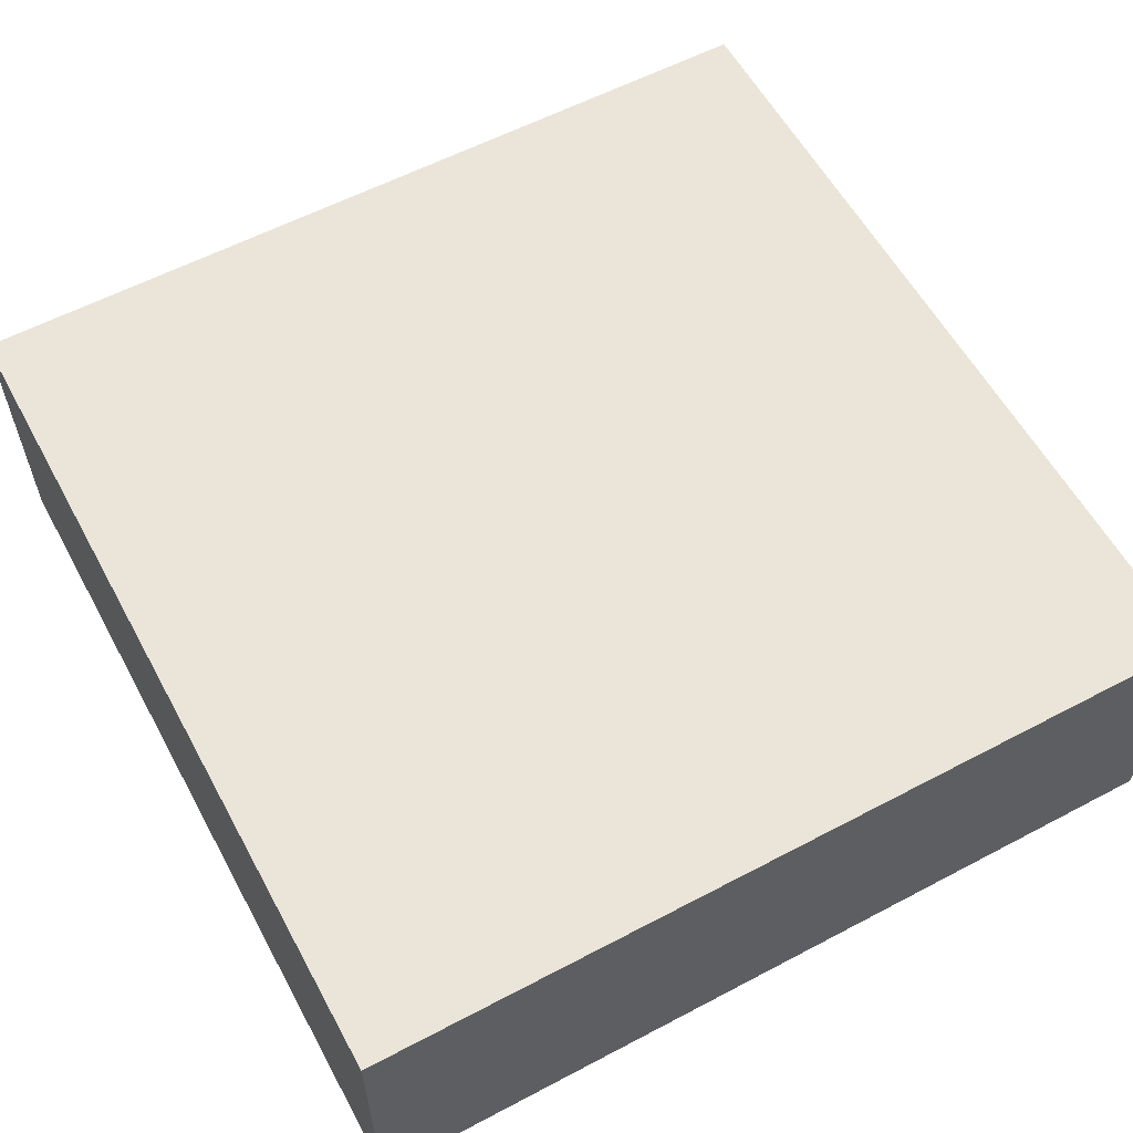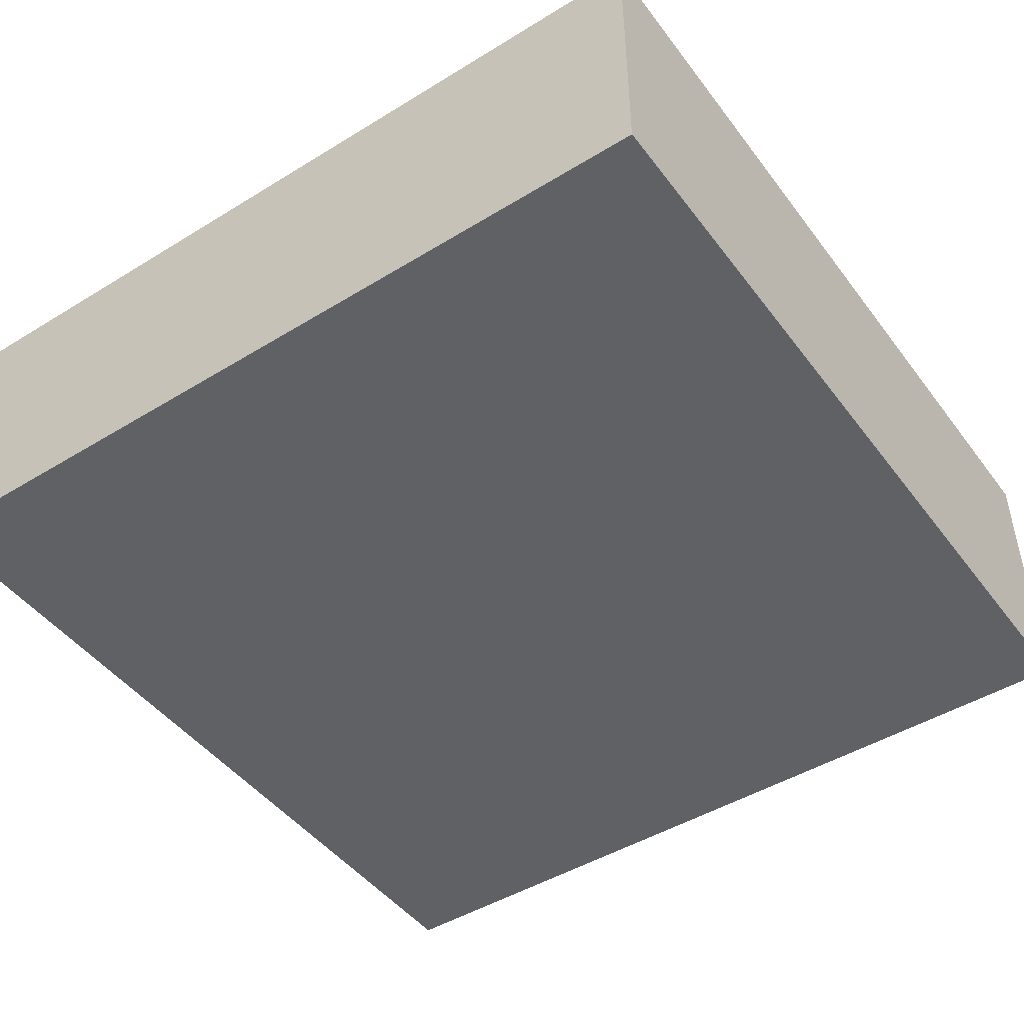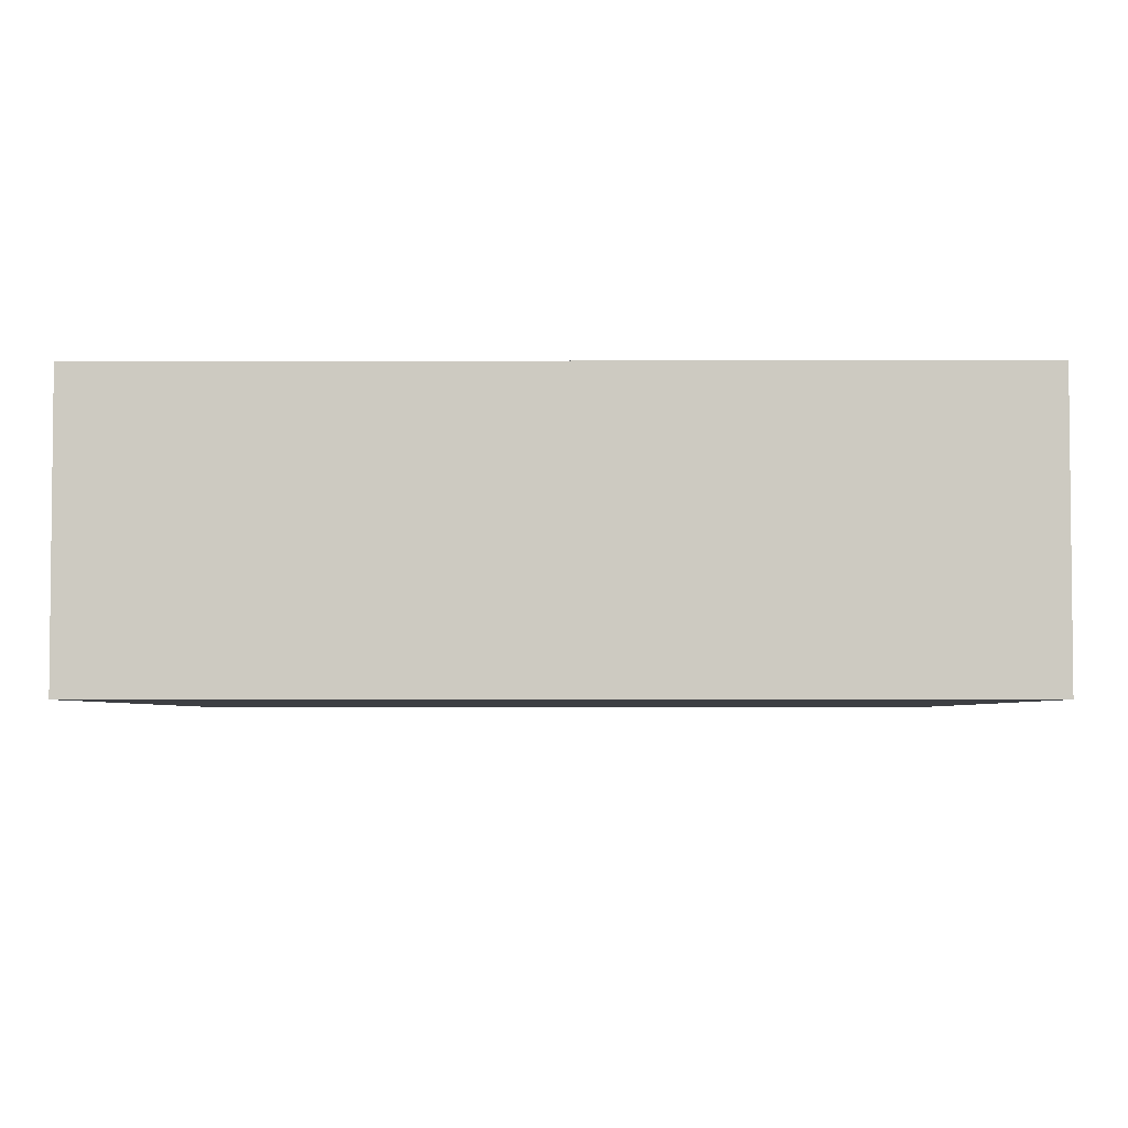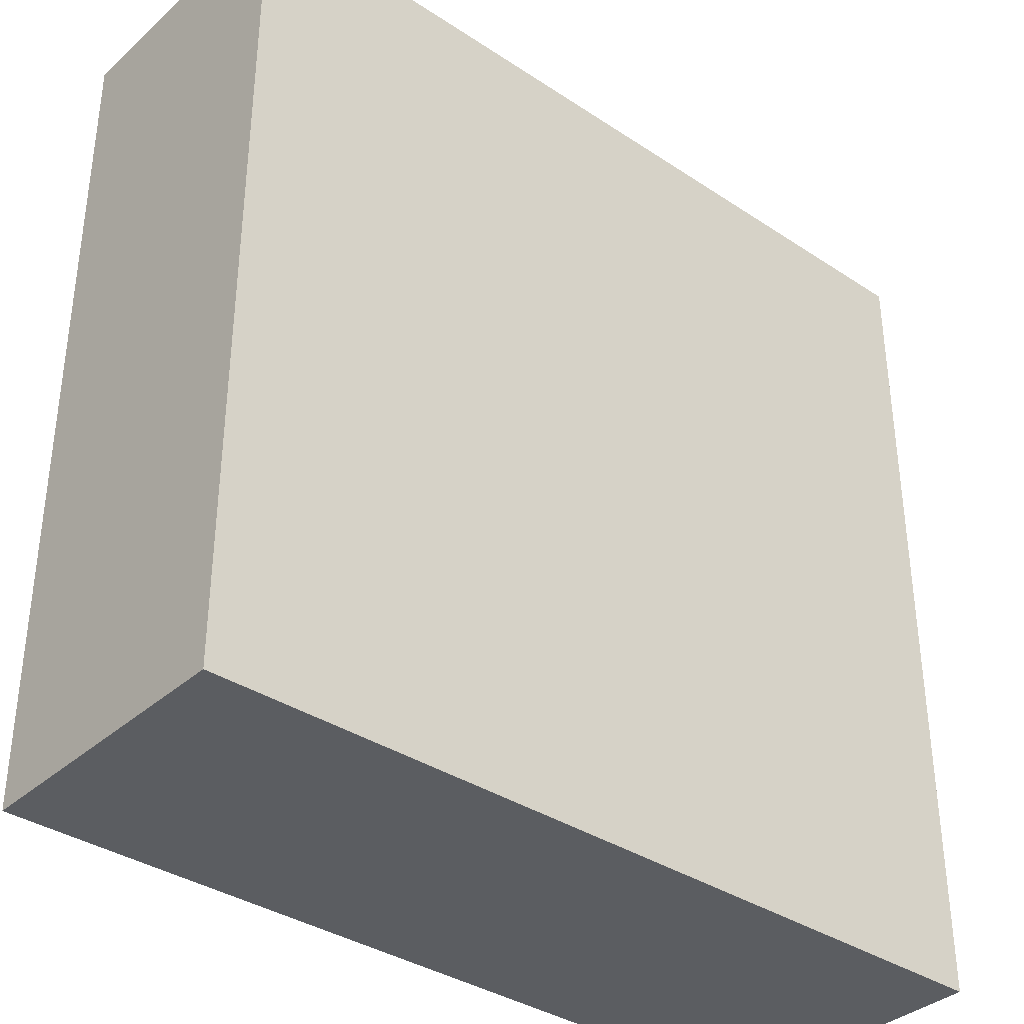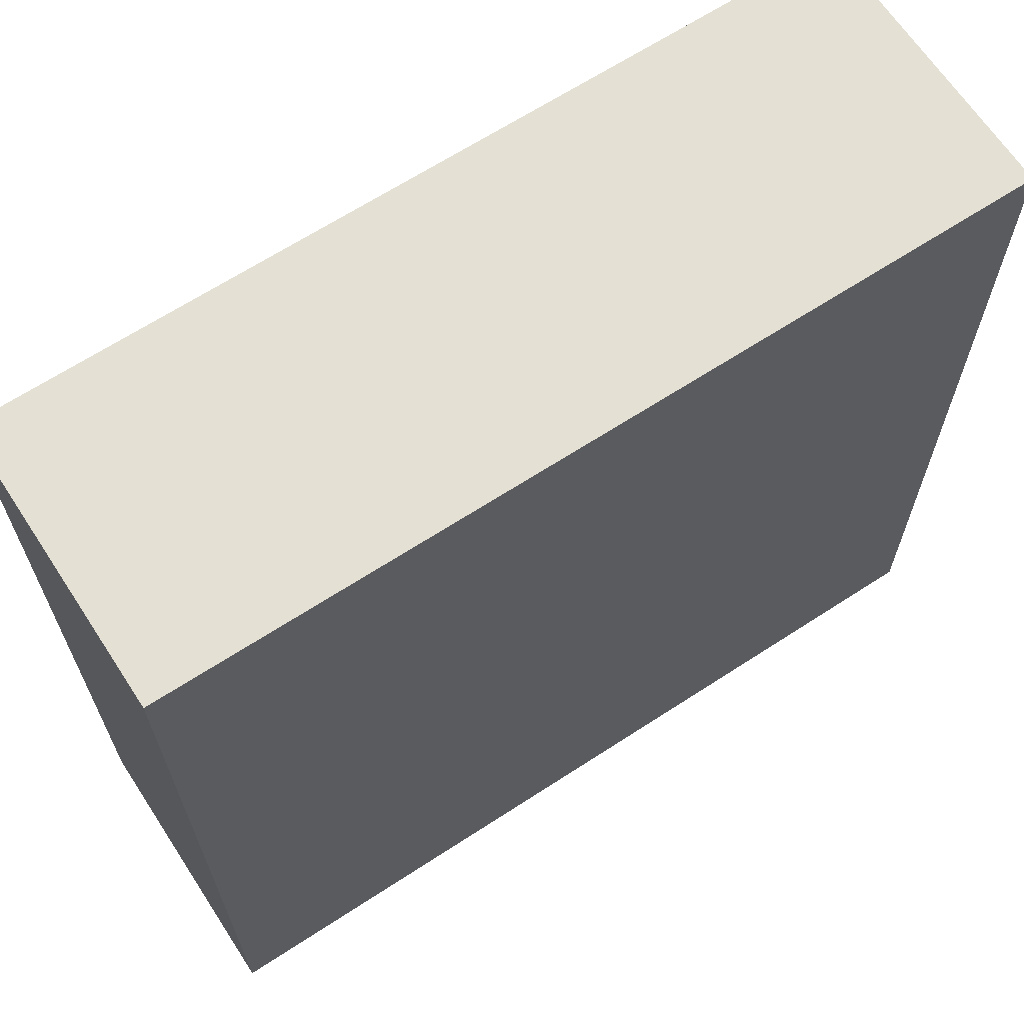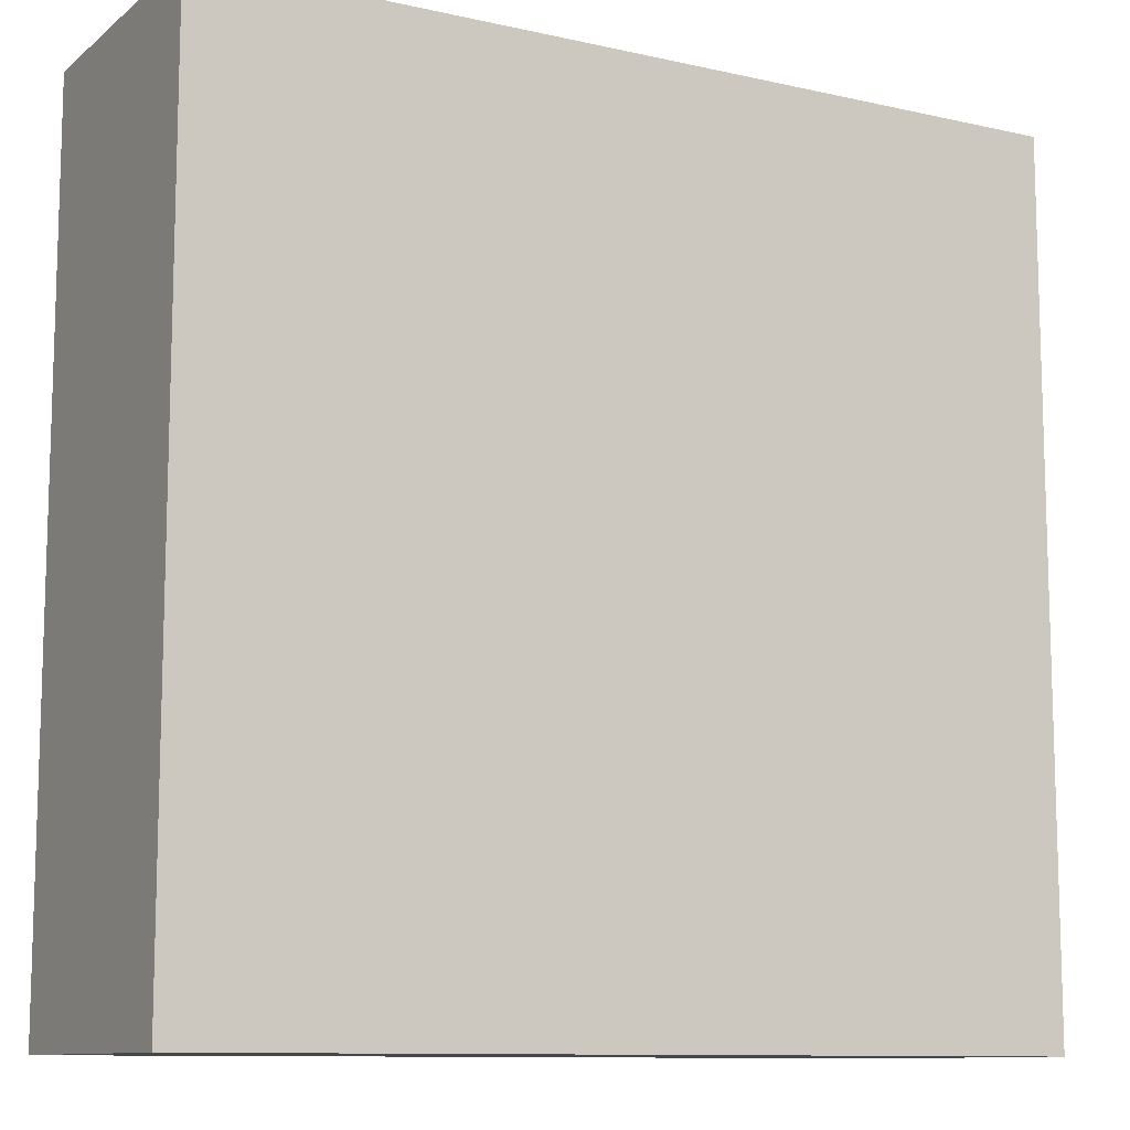
<metadata>
{"format":"obj","ext":"obj","renderer":"f3d","projection":"perspective","resolution":1024,"background":"white","views":[{"elev":58.8,"azim":-118.5,"up":"+Y"},{"elev":-46.5,"azim":-55.1,"up":"+Y"},{"elev":-3.9,"azim":-179.6,"up":"+Y"},{"elev":-36.1,"azim":-40.8,"up":"+Z"},{"elev":66.0,"azim":-33.2,"up":"+Z"},{"elev":-10.7,"azim":-29.2,"up":"+Z"}]}
</metadata>
<code>
o Cube
v 3 -1 -3
v 3 -1 3
v -3 -1 3
v -3 -1 -3
v 3 1 -3
v 3 1 3
v -3 1 3
v -3 1 -3
f 1 2 3 4
f 5 8 7 6
f 1 5 6 2
f 2 6 7 3
f 3 7 8 4
f 5 1 4 8

</code>
